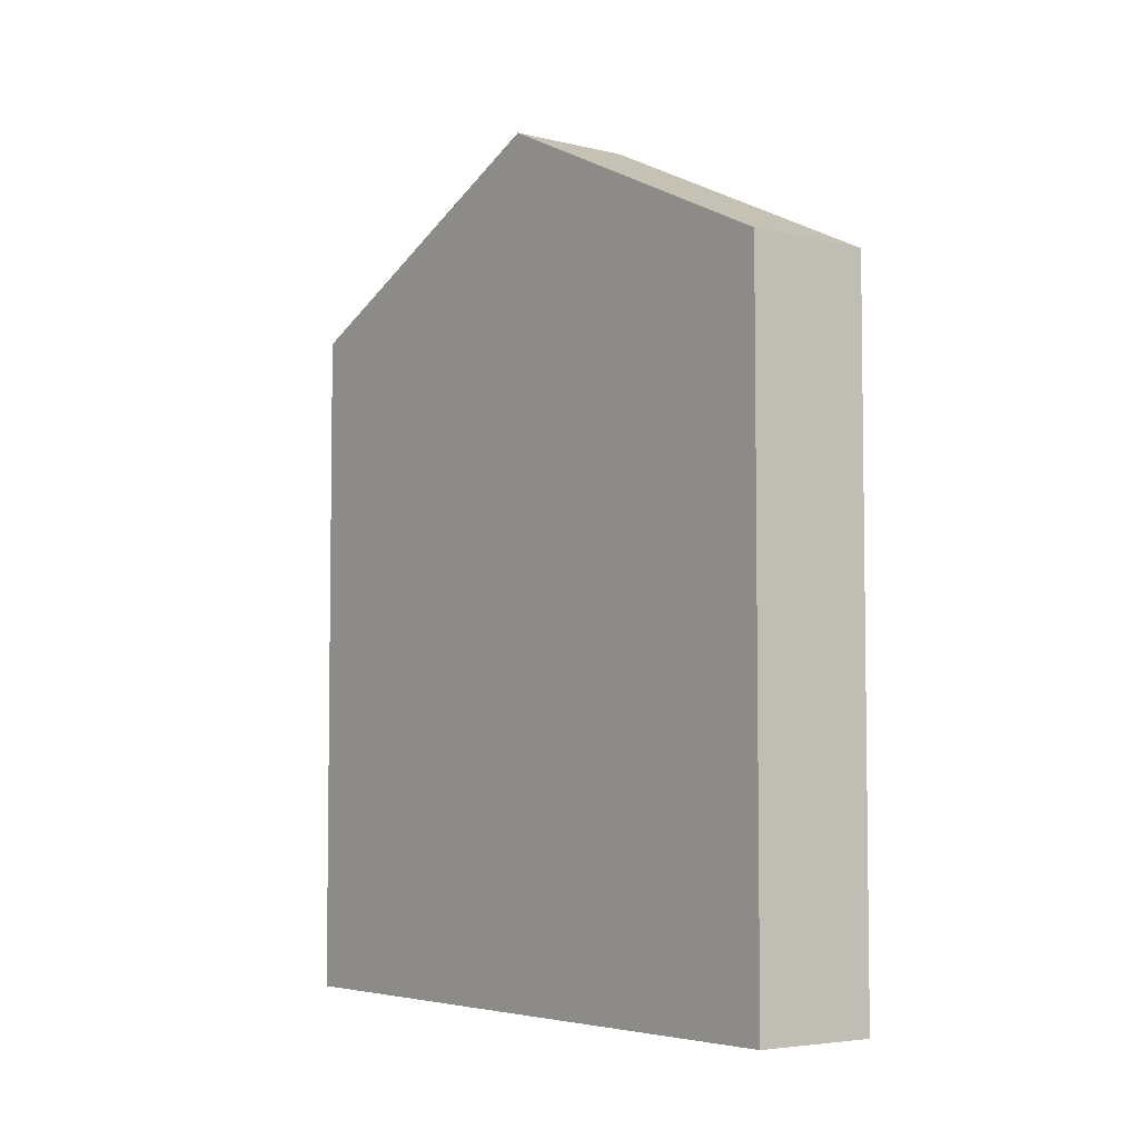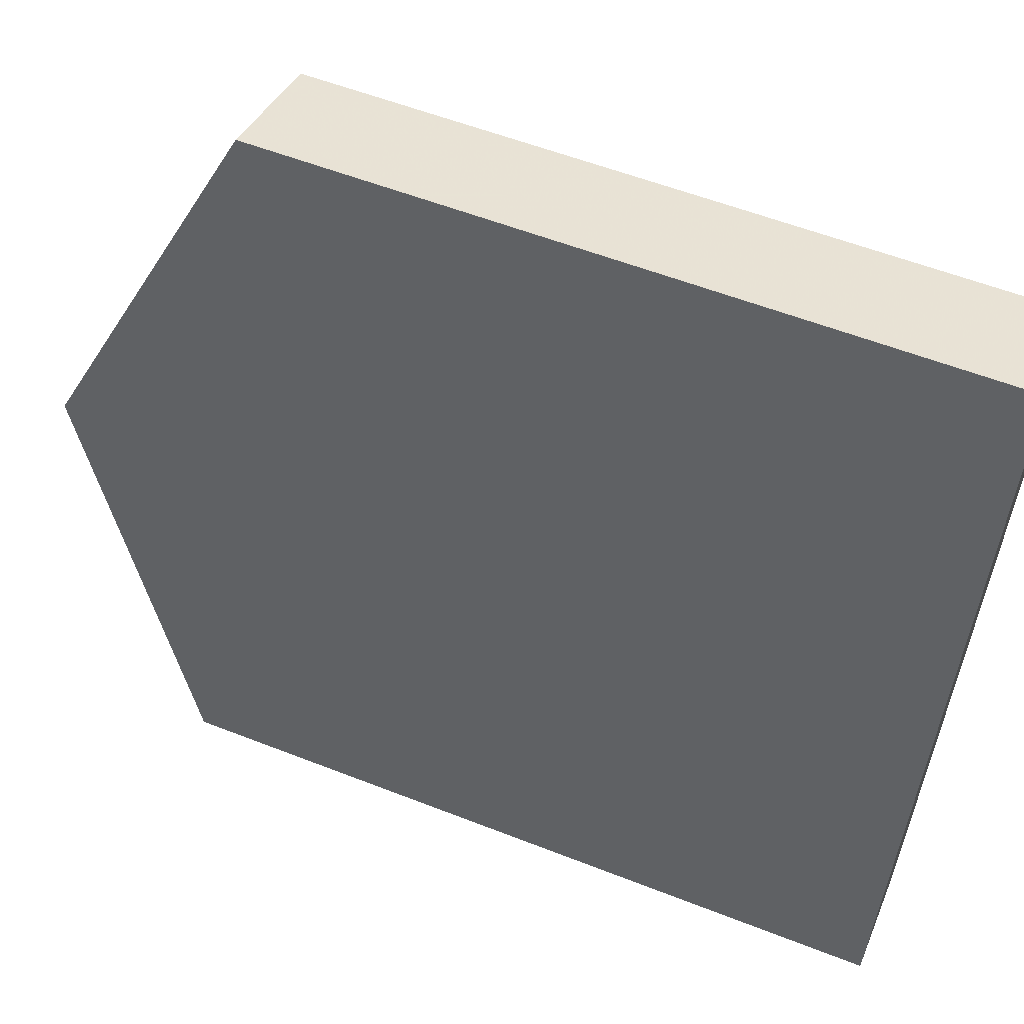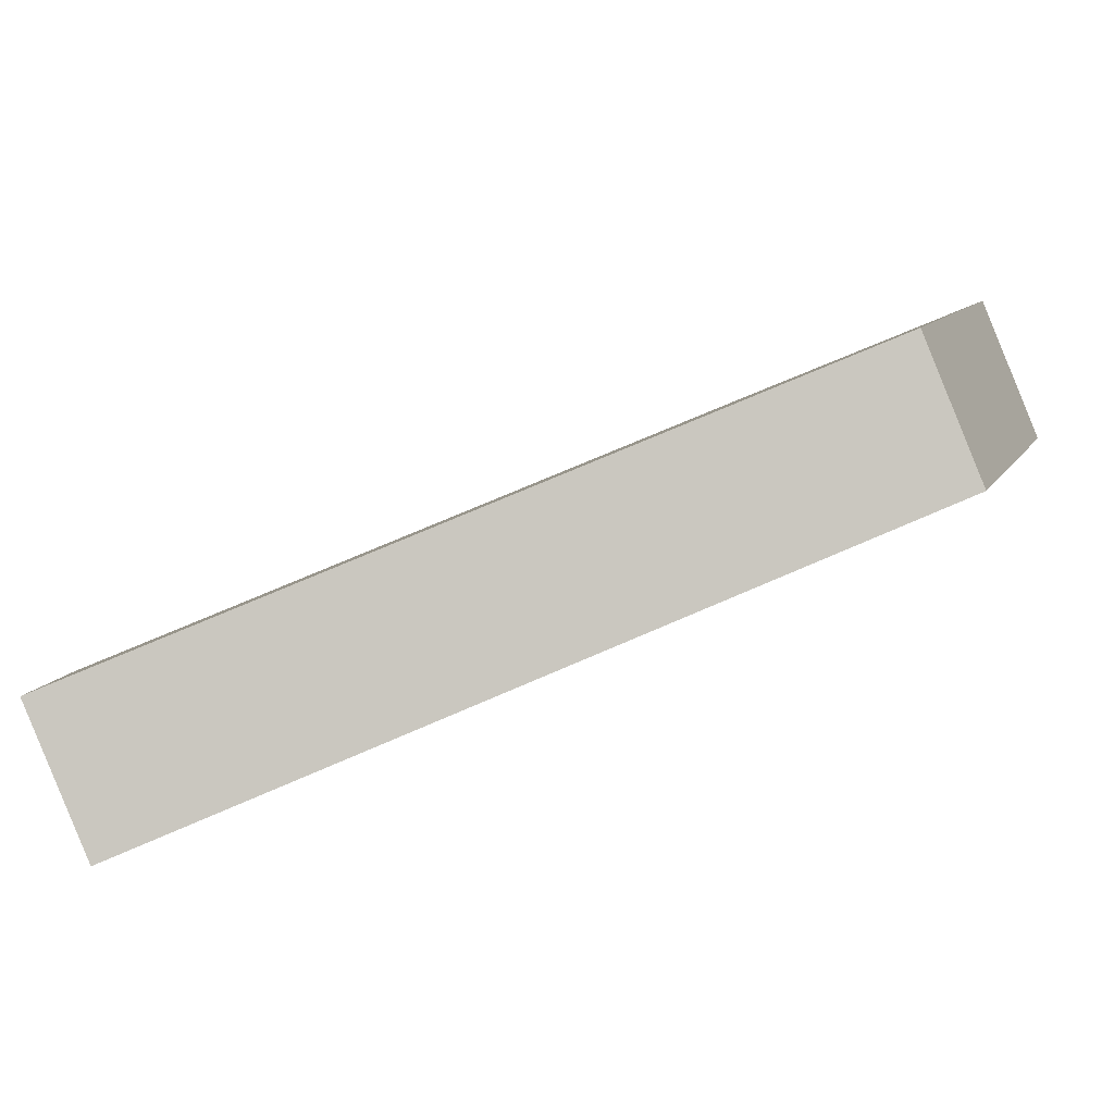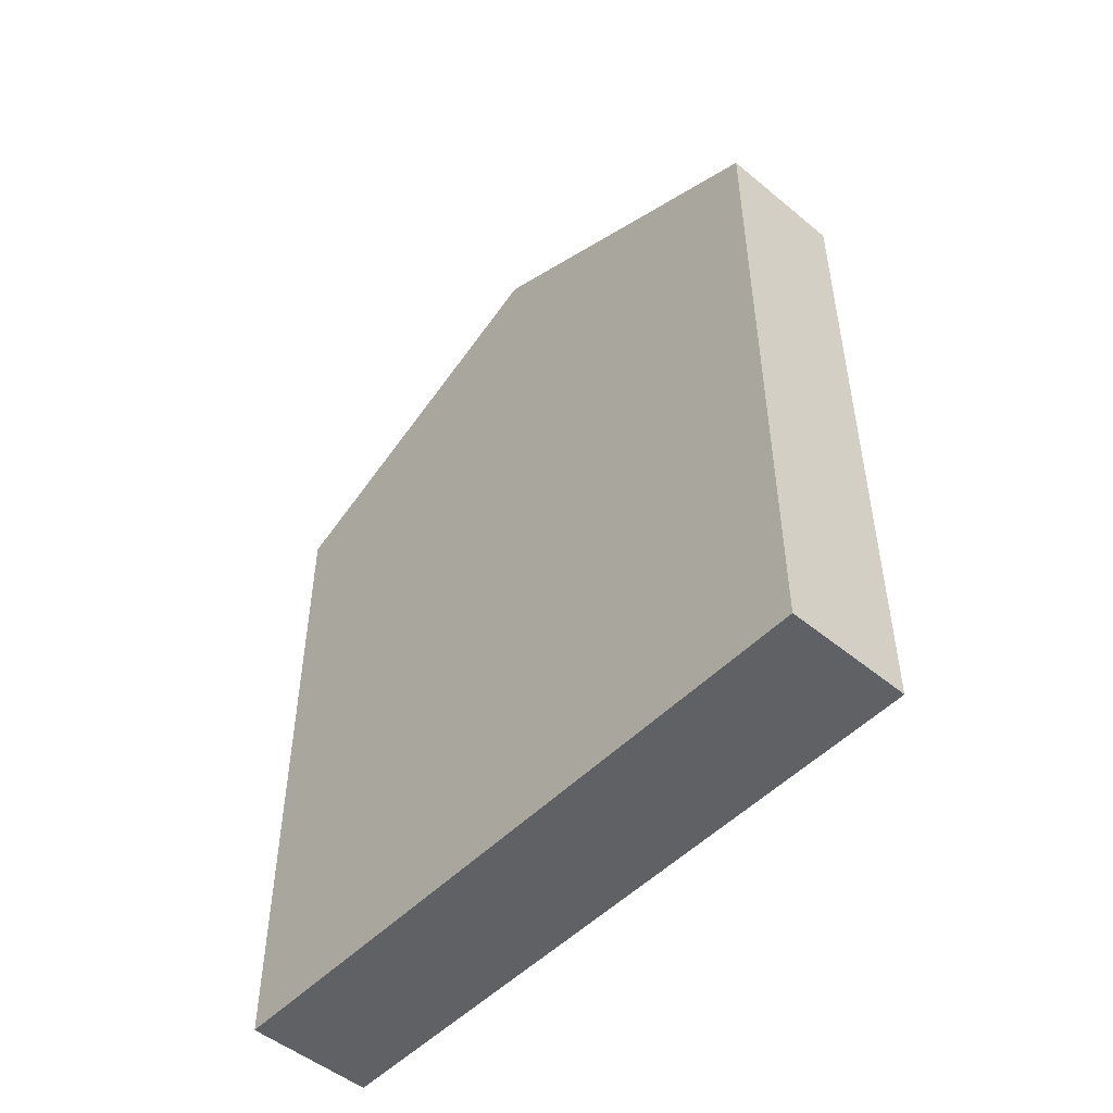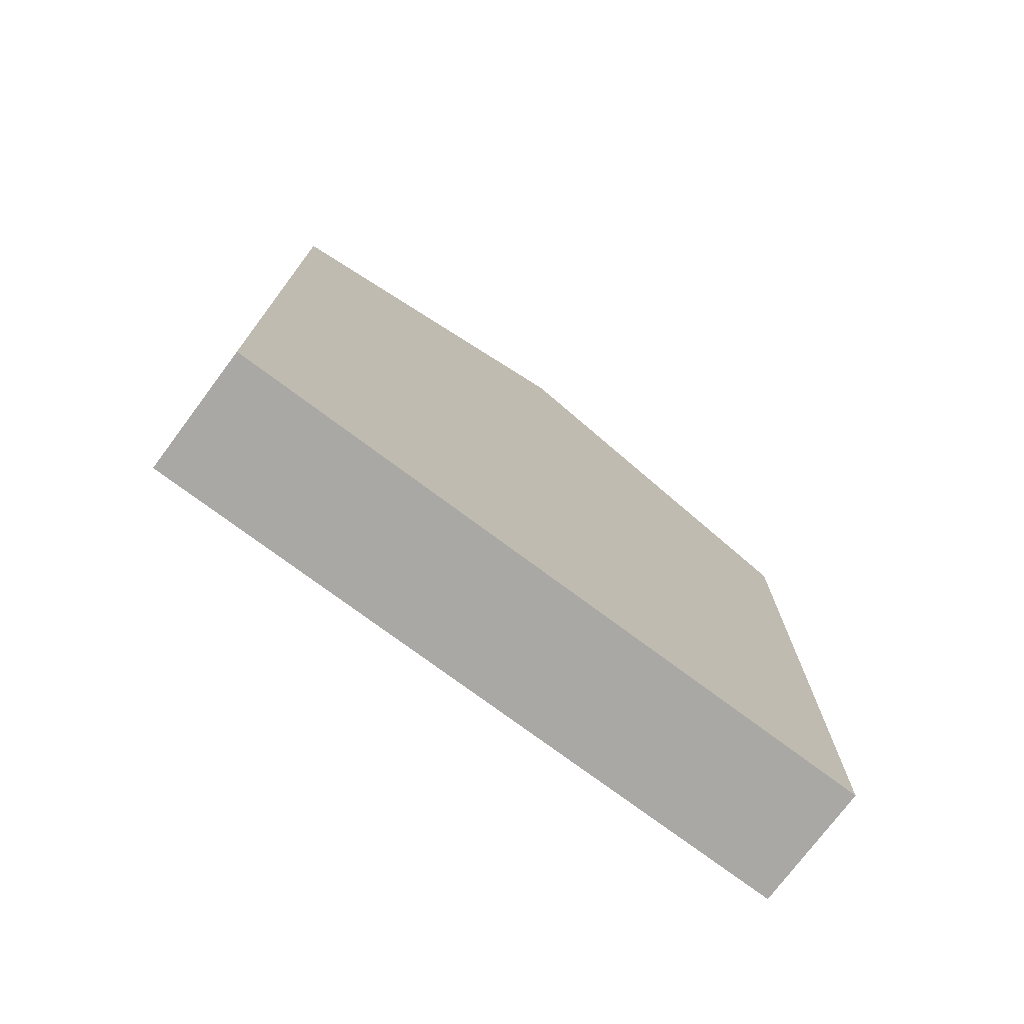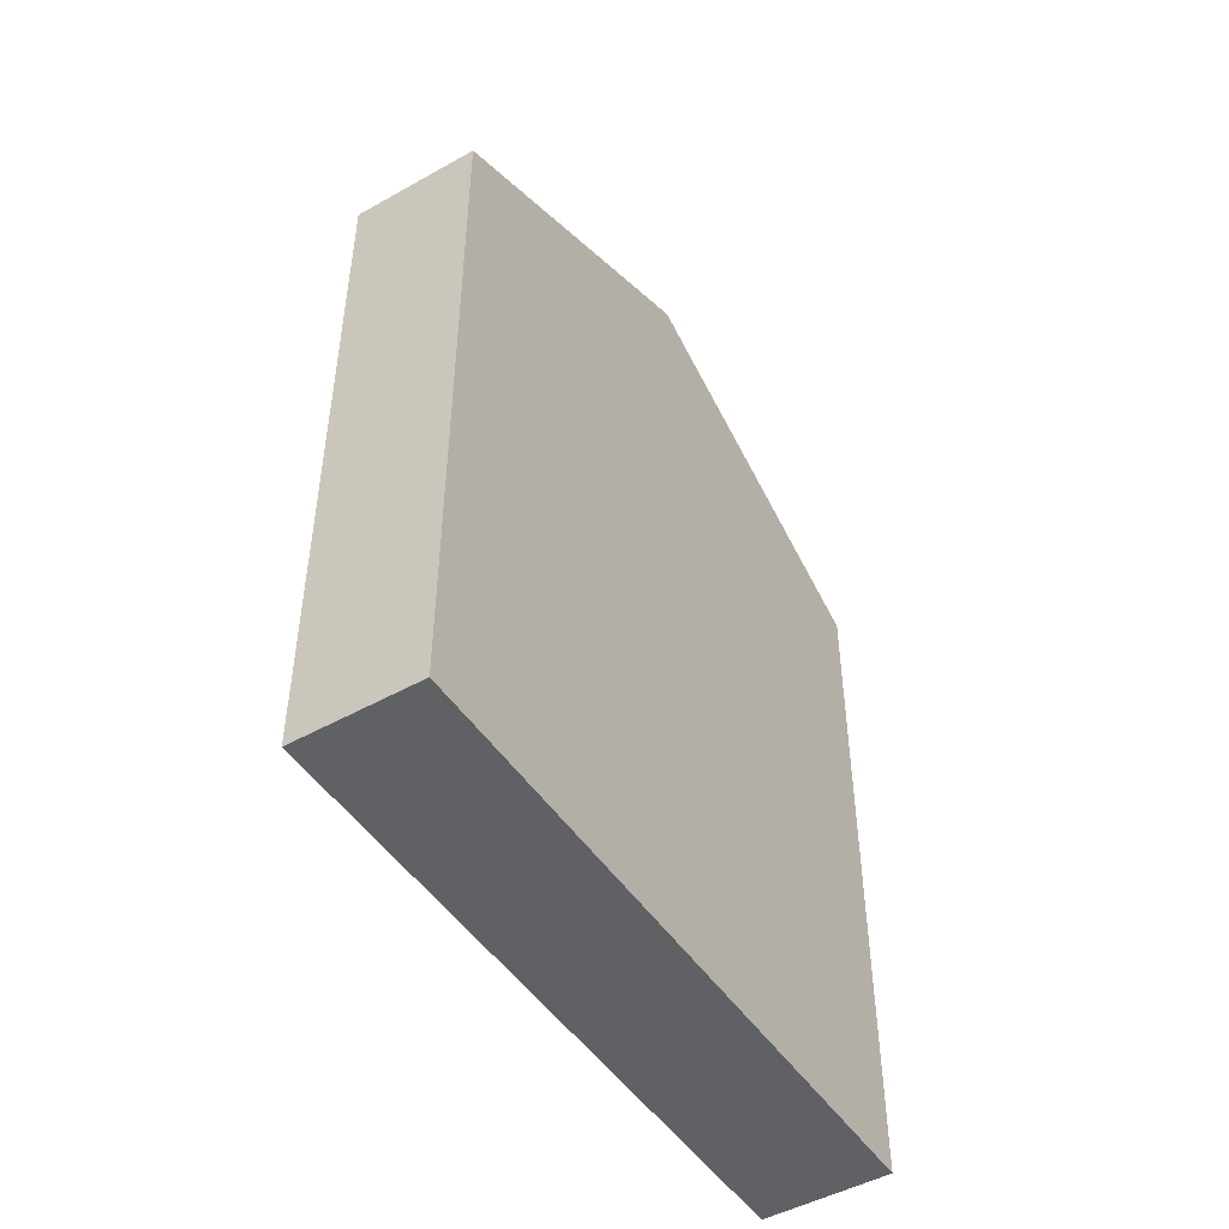
<metadata>
{"format":"obj","ext":"obj","renderer":"f3d","projection":"perspective","resolution":1024,"background":"white","views":[{"elev":-4.9,"azim":160.8,"up":"+Y"},{"elev":57.0,"azim":-67.8,"up":"+Z"},{"elev":72.0,"azim":66.5,"up":"+Z"},{"elev":-50.4,"azim":156.3,"up":"+Y"},{"elev":-75.1,"azim":-108.3,"up":"+Y"},{"elev":-48.2,"azim":50.6,"up":"+Y"}]}
</metadata>
<code>
v 1.756 -0.1076 4.627
v 1.782 -0.1076 4.703
v 1.782 0.09431 4.703
v 1.756 0.05659 4.627
v 1.807 -0.1076 4.78
v 1.807 0.05659 4.78
v 1.811 0.09431 4.694
v 1.785 0.05659 4.617
v 1.756 0.05659 4.627
v 1.785 0.05659 4.617
v 1.785 -0.1076 4.617
v 1.756 -0.1076 4.627
v 1.782 -0.1076 4.703
v 1.756 -0.1076 4.627
v 1.785 -0.1076 4.617
v 1.836 -0.1076 4.771
v 1.807 -0.1076 4.78
v 1.807 0.05659 4.78
v 1.807 -0.1076 4.78
v 1.836 -0.1076 4.771
v 1.836 0.05659 4.771
v 1.811 0.09431 4.694
v 1.836 0.05659 4.771
v 1.836 -0.1076 4.771
v 1.785 -0.1076 4.617
v 1.785 0.05659 4.617
f 1 2 3
f 1 3 4
f 5 6 3
f 5 3 2
f 7 8 4
f 7 4 3
f 9 10 11
f 9 11 12
f 13 14 15
f 13 15 16
f 13 16 17
f 18 19 20
f 18 20 21
f 21 7 3
f 21 3 6
f 22 23 24
f 22 24 25
f 22 25 26

</code>
